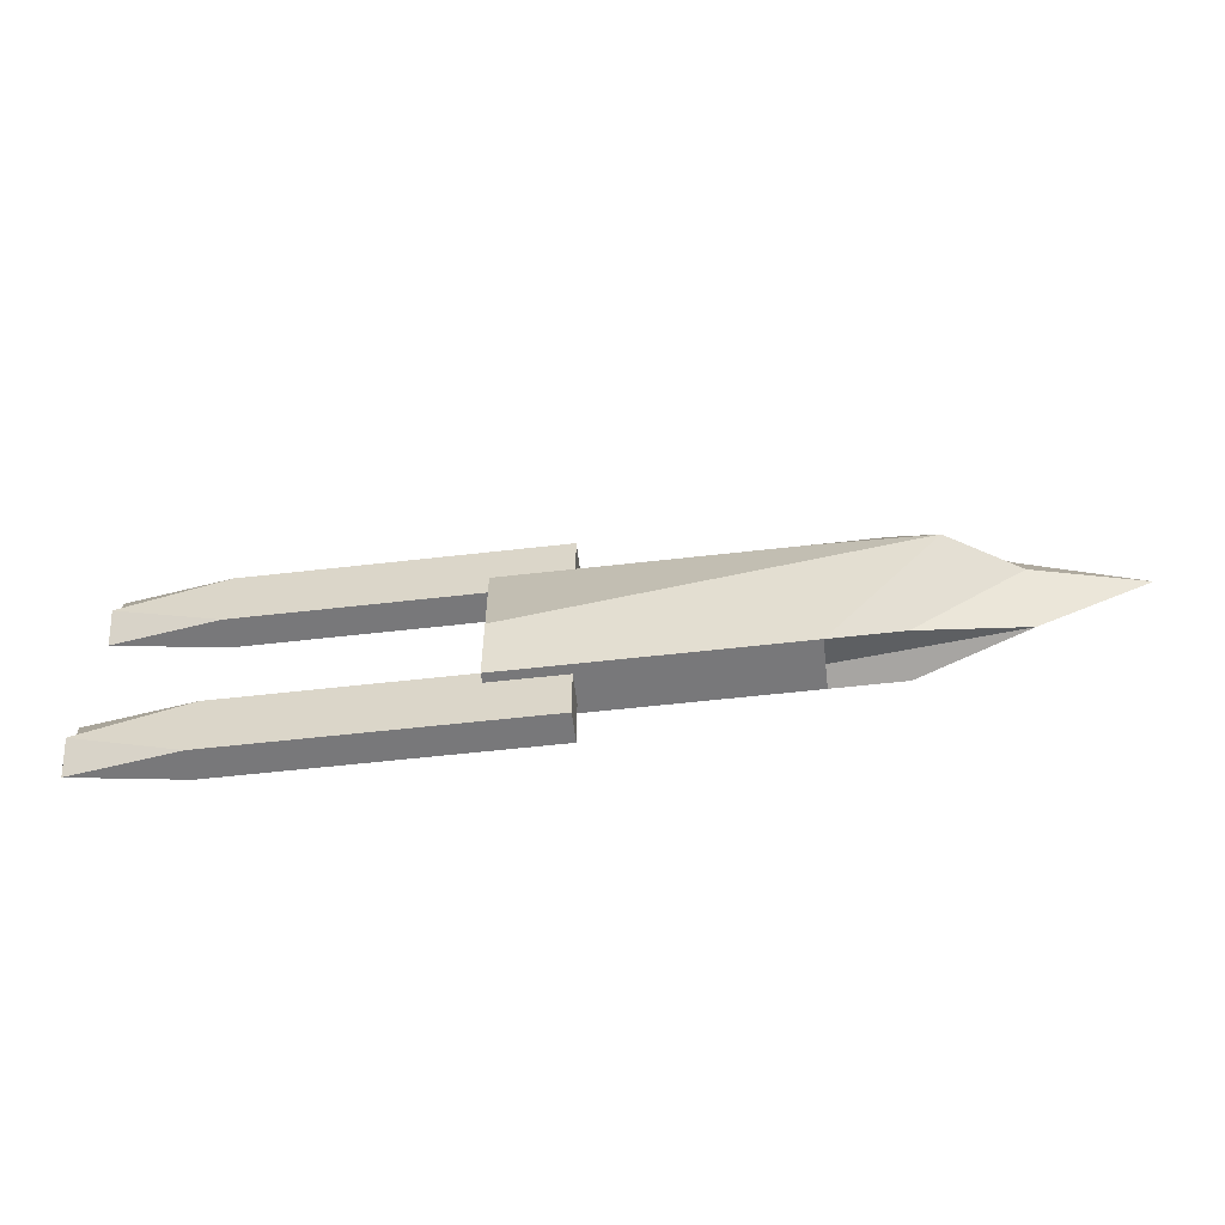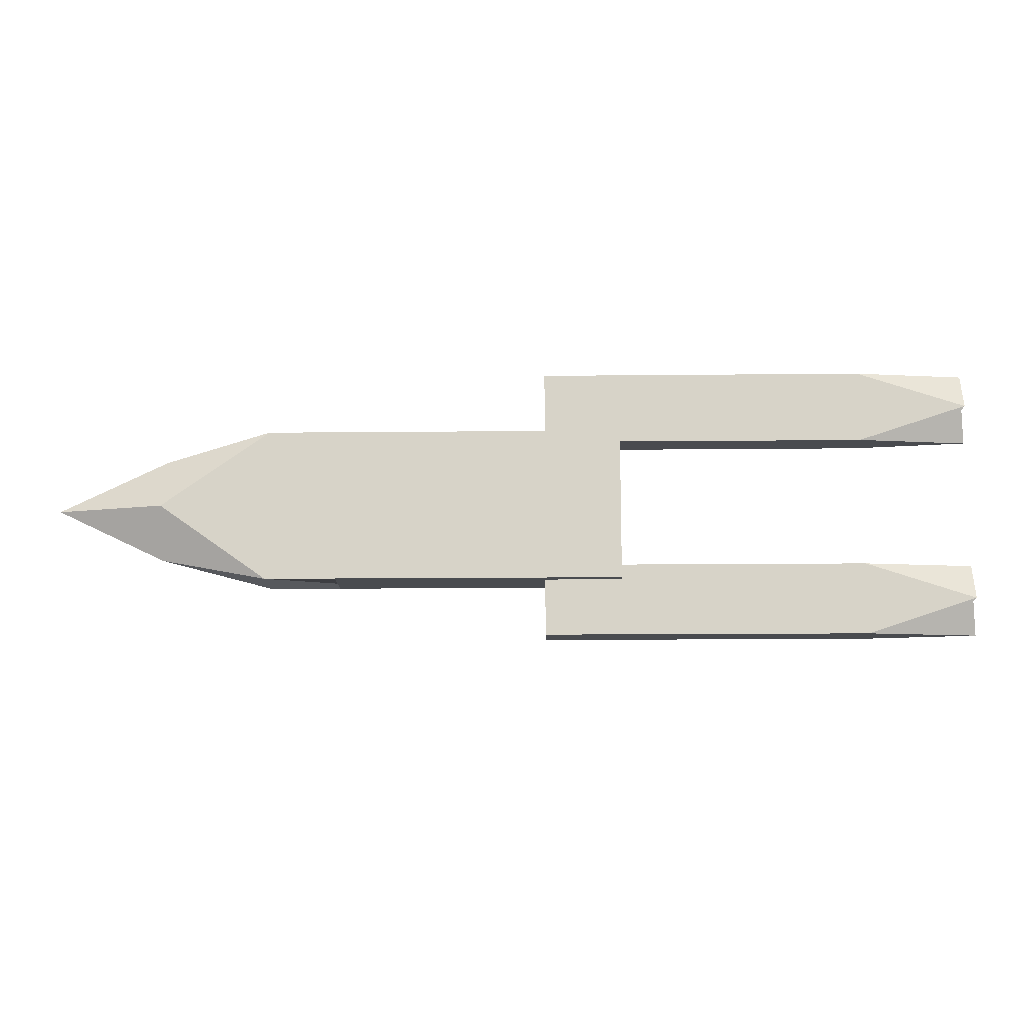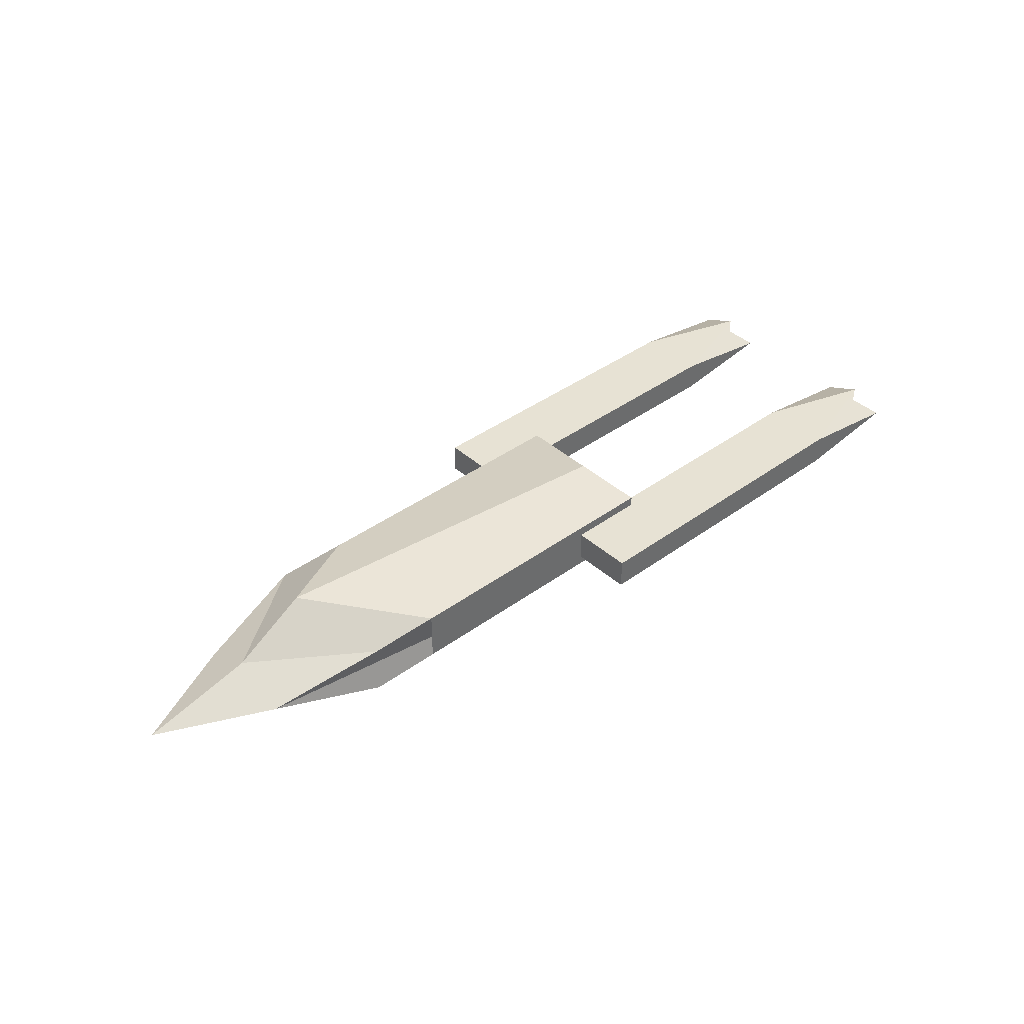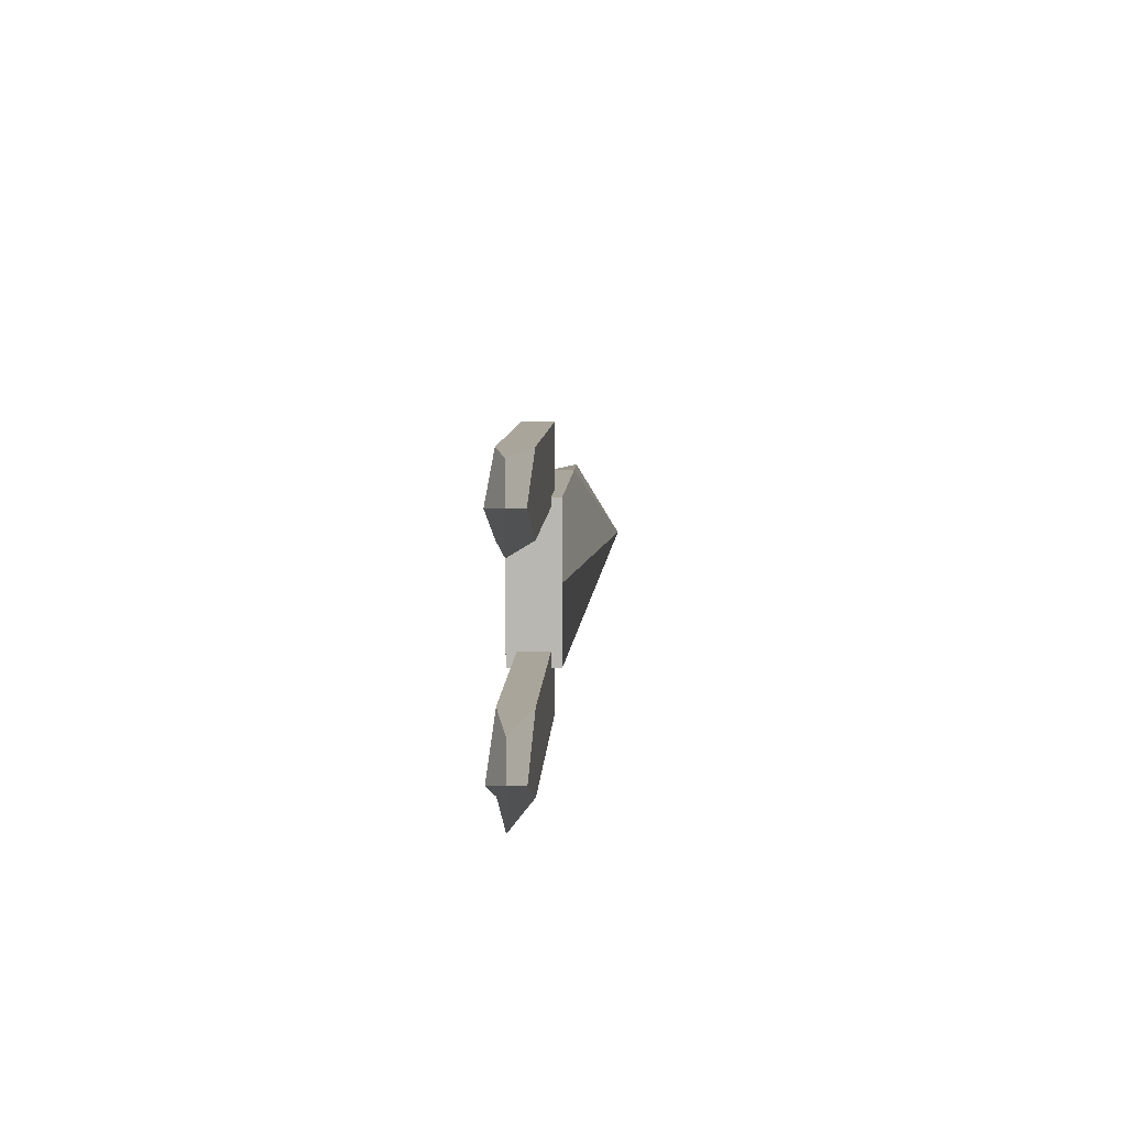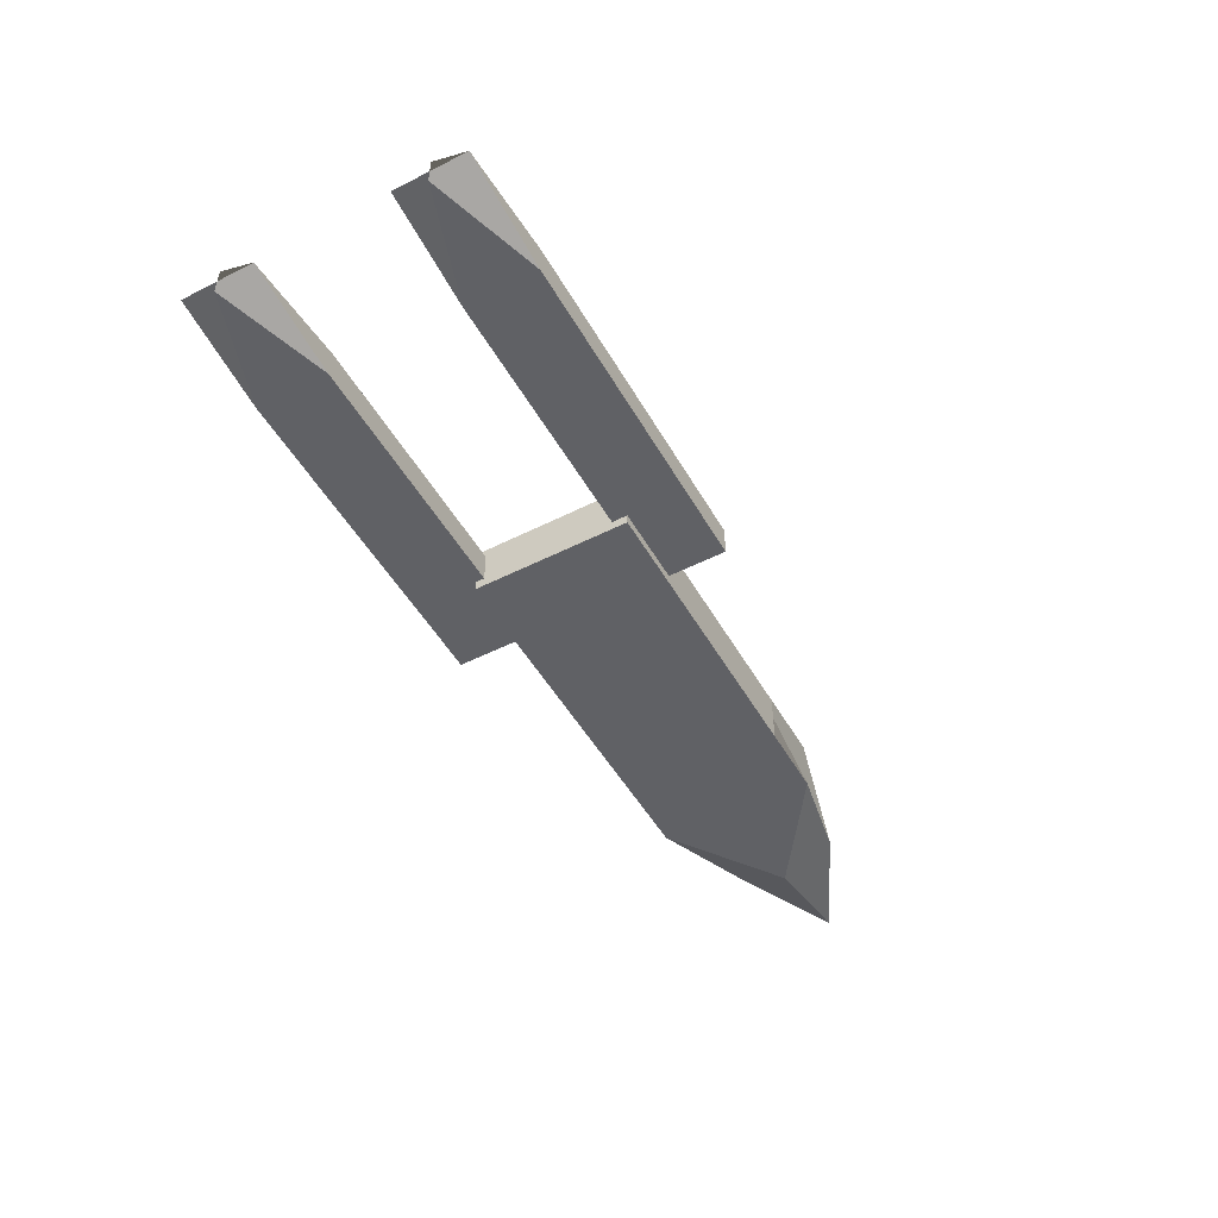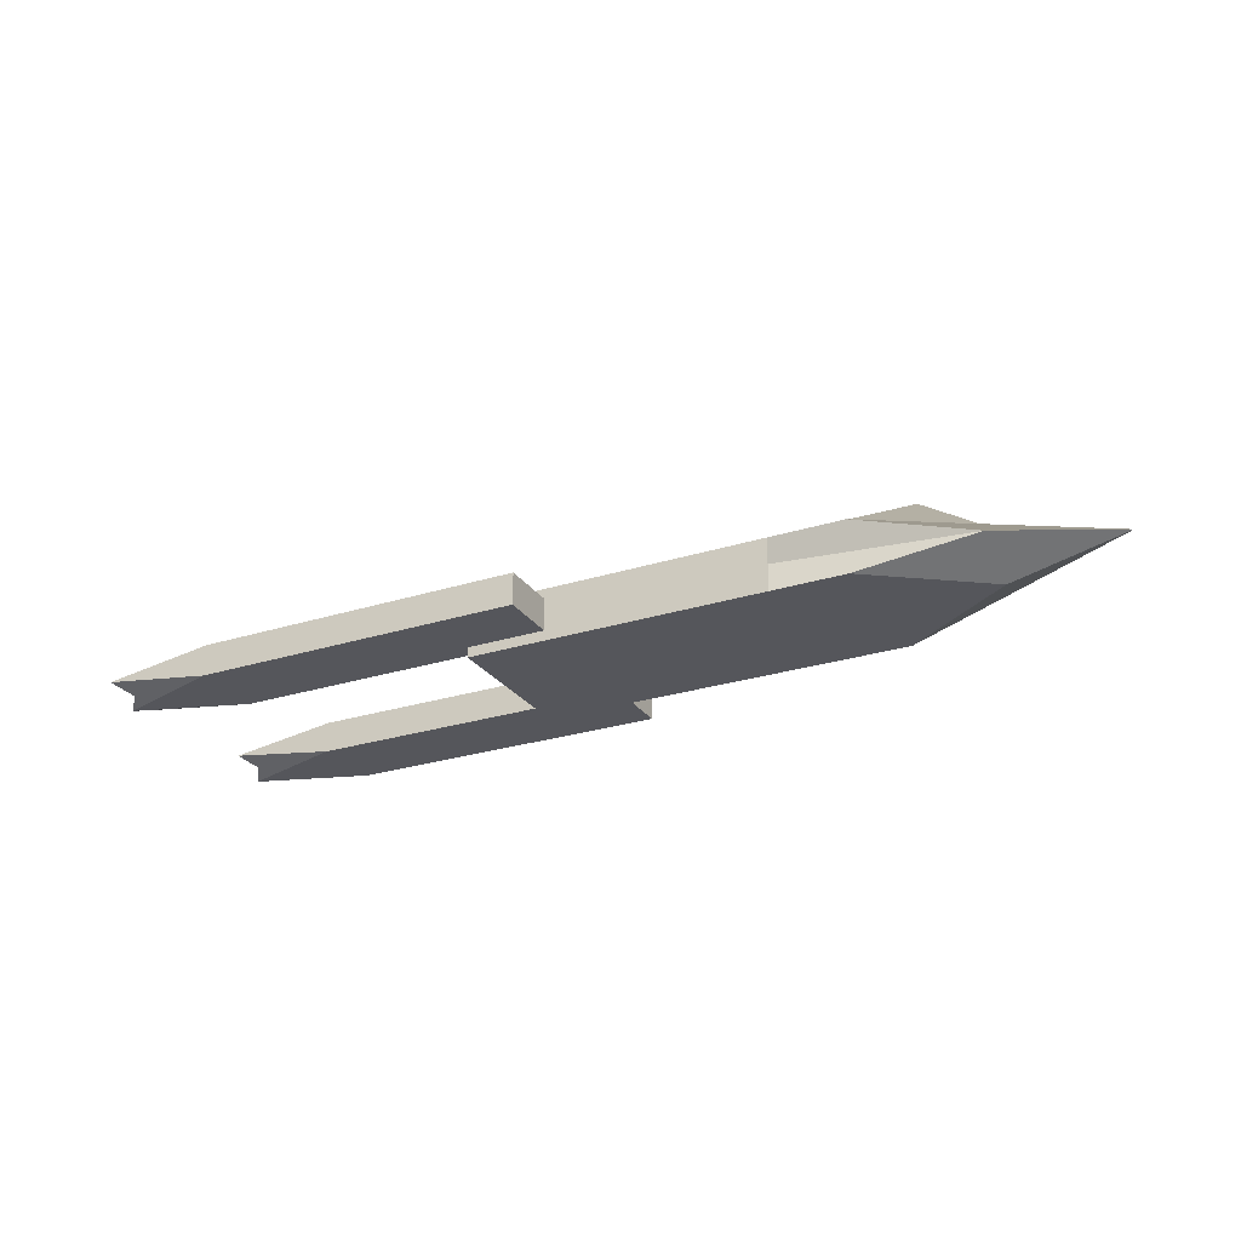
<metadata>
{"format":"obj","ext":"obj","renderer":"f3d","projection":"perspective","resolution":1024,"background":"white","views":[{"elev":-57.6,"azim":-173.2,"up":"+Z"},{"elev":-14.1,"azim":1.3,"up":"+Z"},{"elev":39.7,"azim":-42.2,"up":"+Y"},{"elev":7.5,"azim":92.4,"up":"+Z"},{"elev":-50.3,"azim":119.0,"up":"+Y"},{"elev":-26.2,"azim":-153.4,"up":"+Y"}]}
</metadata>
<code>
v -0.4222 0.2504 0.0793
v -0.4222 0.2504 0.5164
v -1.447 0.2504 0.5164
v -1.447 0.2504 0.0793
v -0.4222 0.3945 0.0793
v -0.4222 0.3945 0.5164
v -1.447 0.3945 0.5164
v -1.447 0.3945 0.0793
v 0.2785 0.2787 -0.08125
v 0.2785 0.2787 0.1223
v -0.6411 0.2787 0.1223
v -0.6411 0.2787 -0.08125
v 0.2785 0.3662 -0.08125
v 0.2785 0.3662 0.1223
v -0.6411 0.3662 0.1223
v -0.6411 0.3662 -0.08125
v 0.2785 0.2787 0.4911
v 0.2785 0.2787 0.6946
v -0.6411 0.2787 0.6946
v -0.6411 0.2787 0.4911
v 0.2785 0.3662 0.4911
v 0.2785 0.3662 0.6946
v -0.6411 0.3662 0.6946
v -0.6411 0.3662 0.4911
v -1.245 0.2504 0.5164
v -0.4222 0.2504 0.2978
v -1.245 0.2504 0.0793
v -1.757 0.2504 0.2978
v -0.4222 0.3945 0.2978
v -1.245 0.3945 0.5164
v -1.757 0.3945 0.2978
v -1.245 0.3945 0.0793
v -0.4222 0.3225 0.5164
v -0.4222 0.3225 0.0793
v -1.757 0.3225 0.4459
v -1.757 0.3225 0.1497
v -1.245 0.2504 0.2978
v -1.555 0.5187 0.2978
v -0.4222 0.3225 0.2978
v -1.245 0.3225 0.5164
v -2.068 0.3225 0.2978
v -1.245 0.3225 0.0793
v 0.5888 0.2787 0.02052
v 0.5888 0.3662 0.02052
v 0.5888 0.3225 0.1223
v 0.5888 0.3225 -0.08125
v 0.5888 0.2787 0.5929
v 0.5888 0.3662 0.5929
v 0.5888 0.3225 0.6946
v 0.5888 0.3225 0.4911
v 0.5888 0.3225 0.02052
v 0.5888 0.3225 0.5929
f 11 15 16 12
f 19 23 24 20
f 26 2 25 37
f 1 26 37 27
f 37 25 3 28
f 27 37 28 4
f 32 8 31 38
f 5 32 38 29
f 38 31 7 30
f 29 38 30 6
f 34 5 29 39
f 1 34 39 26
f 39 29 6 33
f 26 39 33 2
f 33 6 30 40
f 2 33 40 25
f 40 30 7 35
f 25 40 35 3
f 35 7 31 41
f 3 35 41 28
f 41 31 8 36
f 28 41 36 4
f 34 1 27 42
f 5 34 42 32
f 42 27 4 36
f 32 42 36 8
f 43 11 12
f 9 43 12
f 43 10 11
f 44 16 15
f 14 44 15
f 44 13 16
f 46 13 44 51
f 9 46 51 43
f 51 44 14 45
f 43 51 45 10
f 45 15 11
f 10 45 11
f 45 14 15
f 46 12 16
f 13 46 16
f 46 9 12
f 47 19 20
f 17 47 20
f 47 18 19
f 48 24 23
f 22 48 23
f 48 21 24
f 50 21 48 52
f 17 50 52 47
f 52 48 22 49
f 47 52 49 18
f 49 23 19
f 18 49 19
f 49 22 23
f 50 20 24
f 21 50 24
f 50 17 20

</code>
